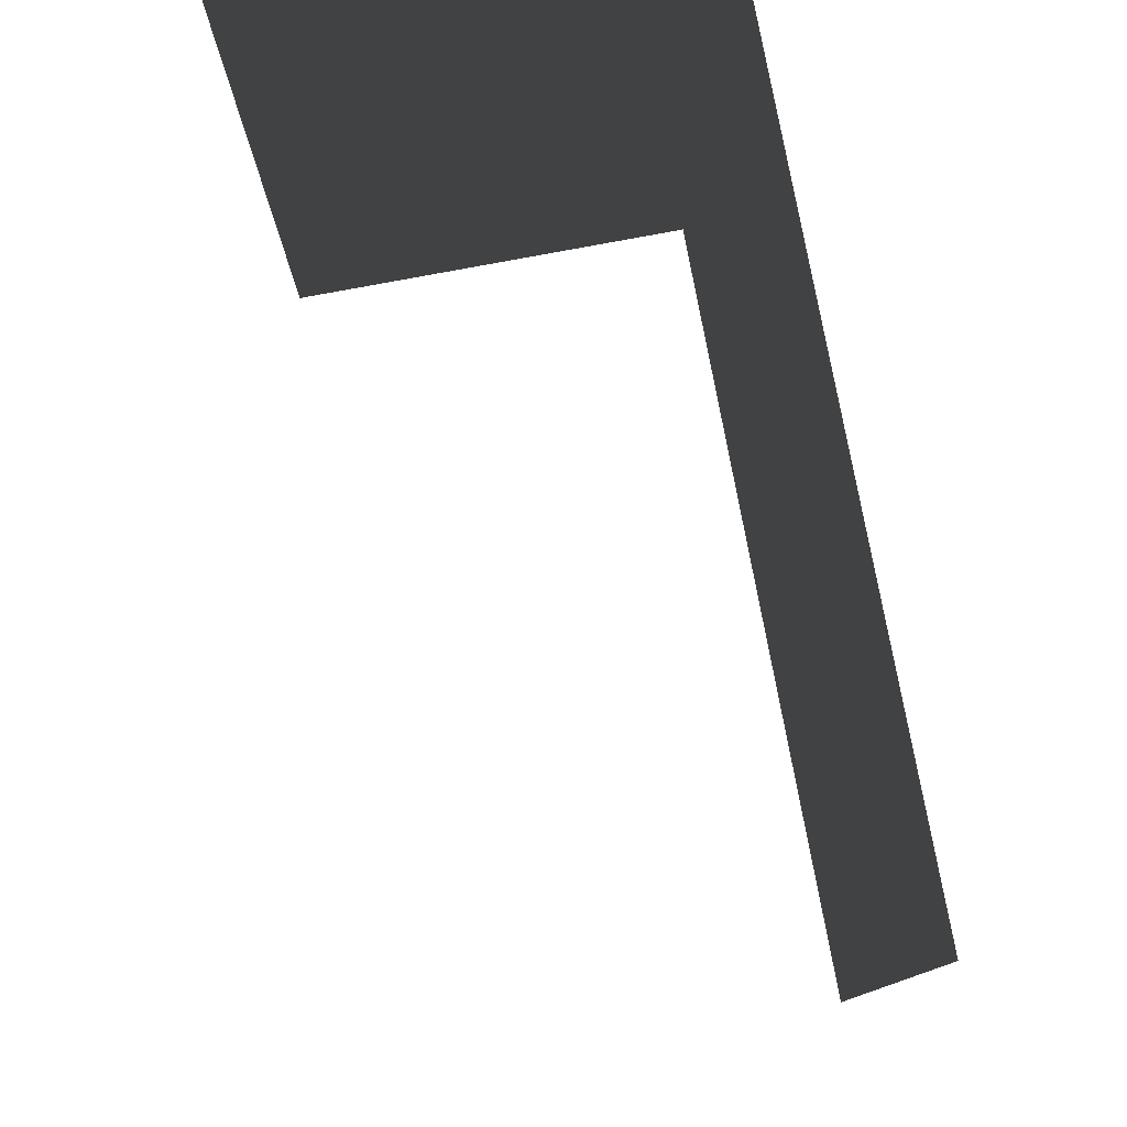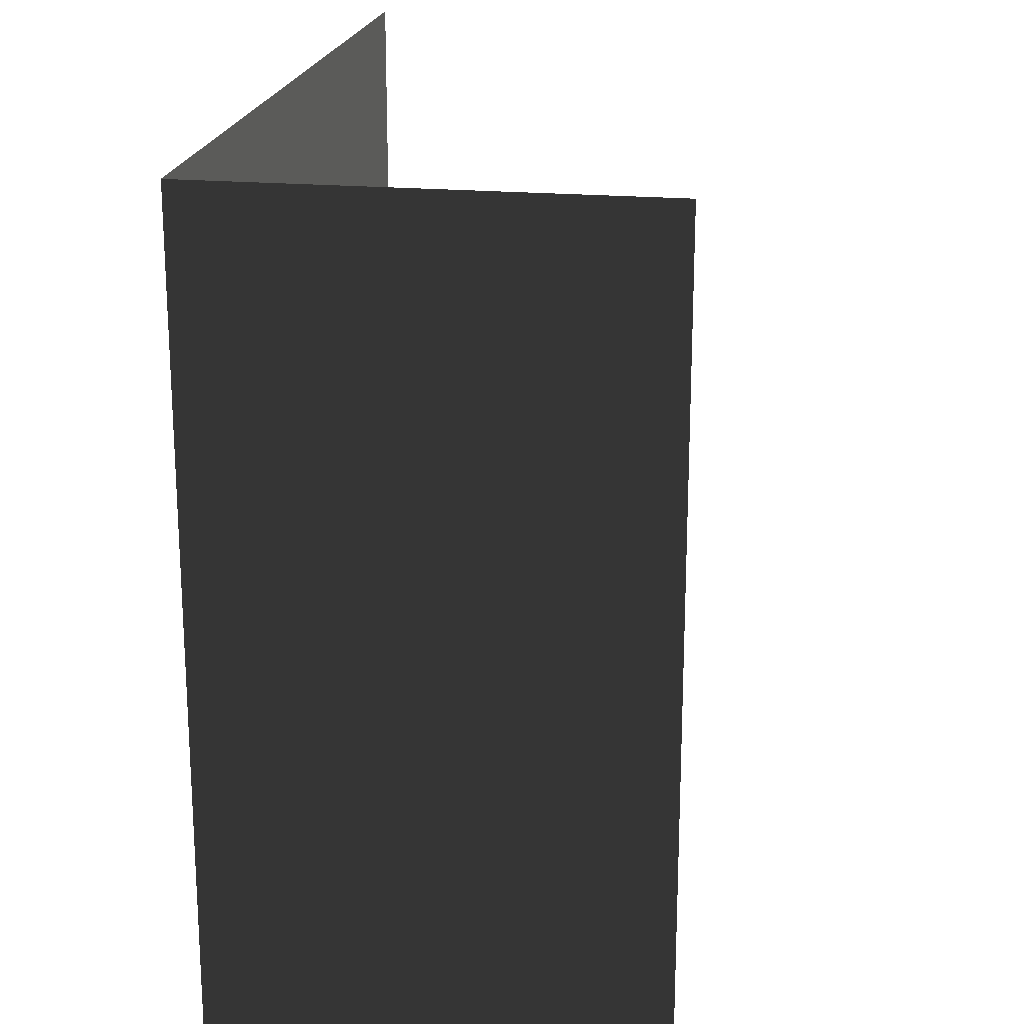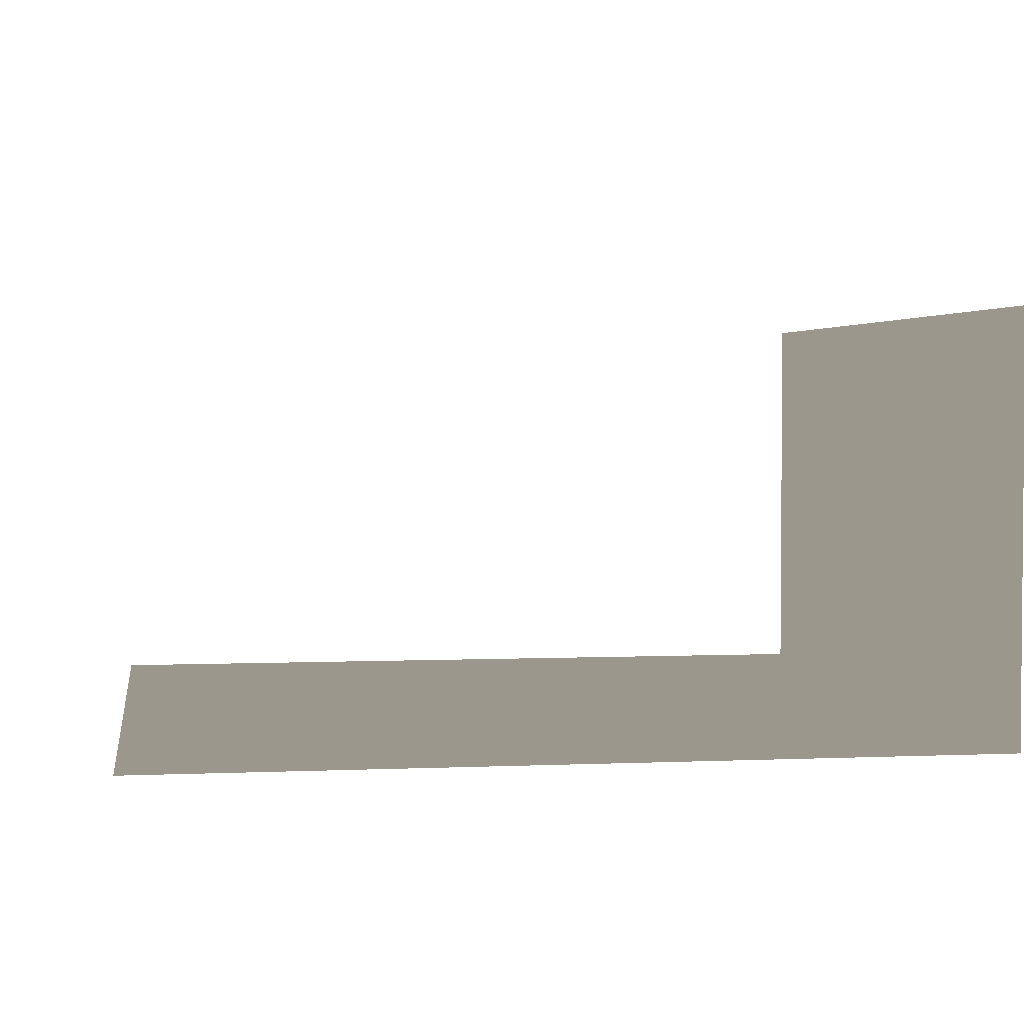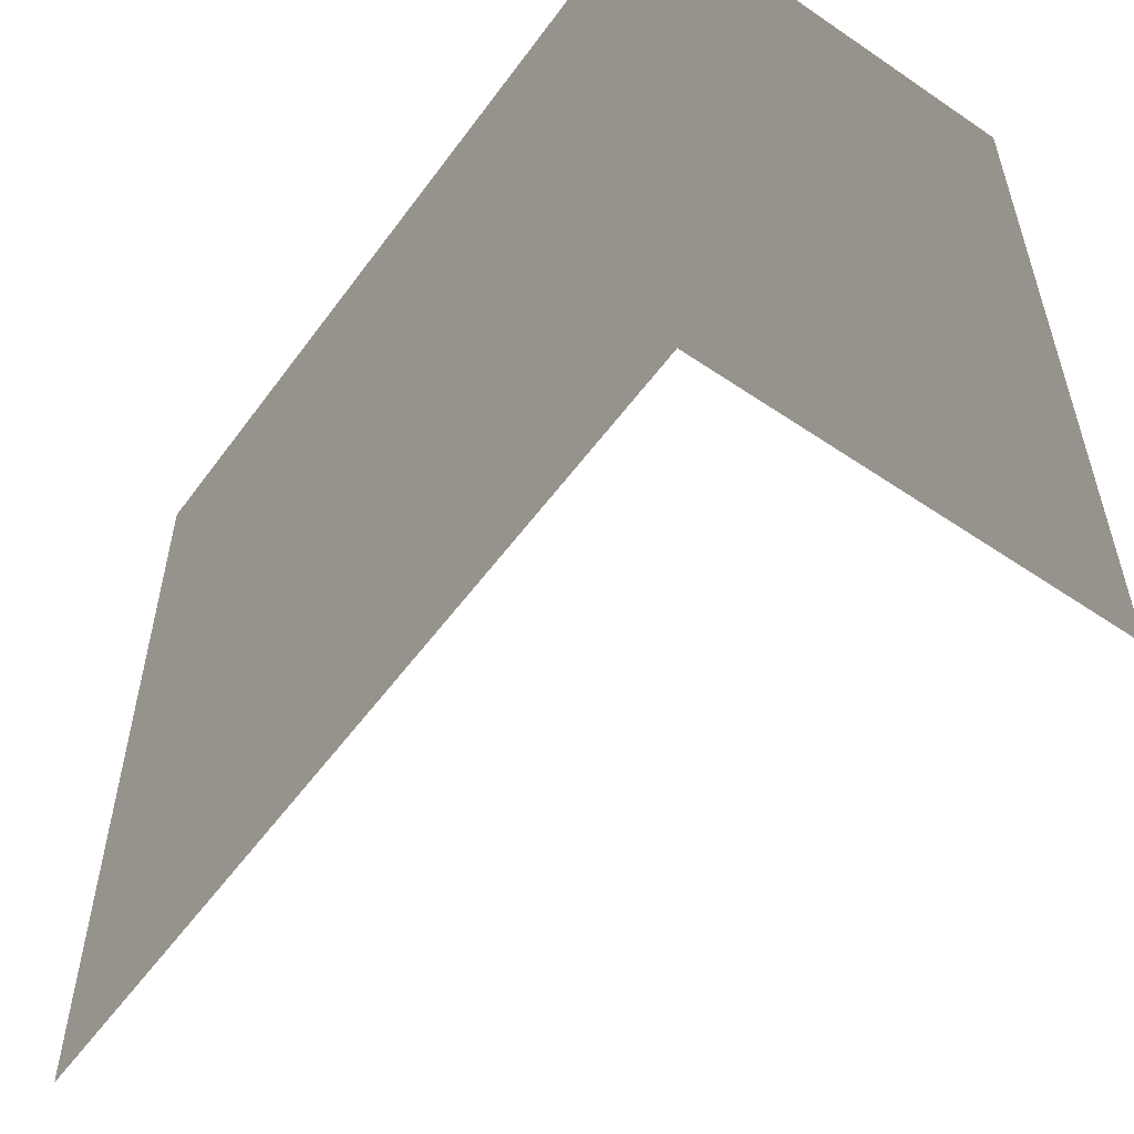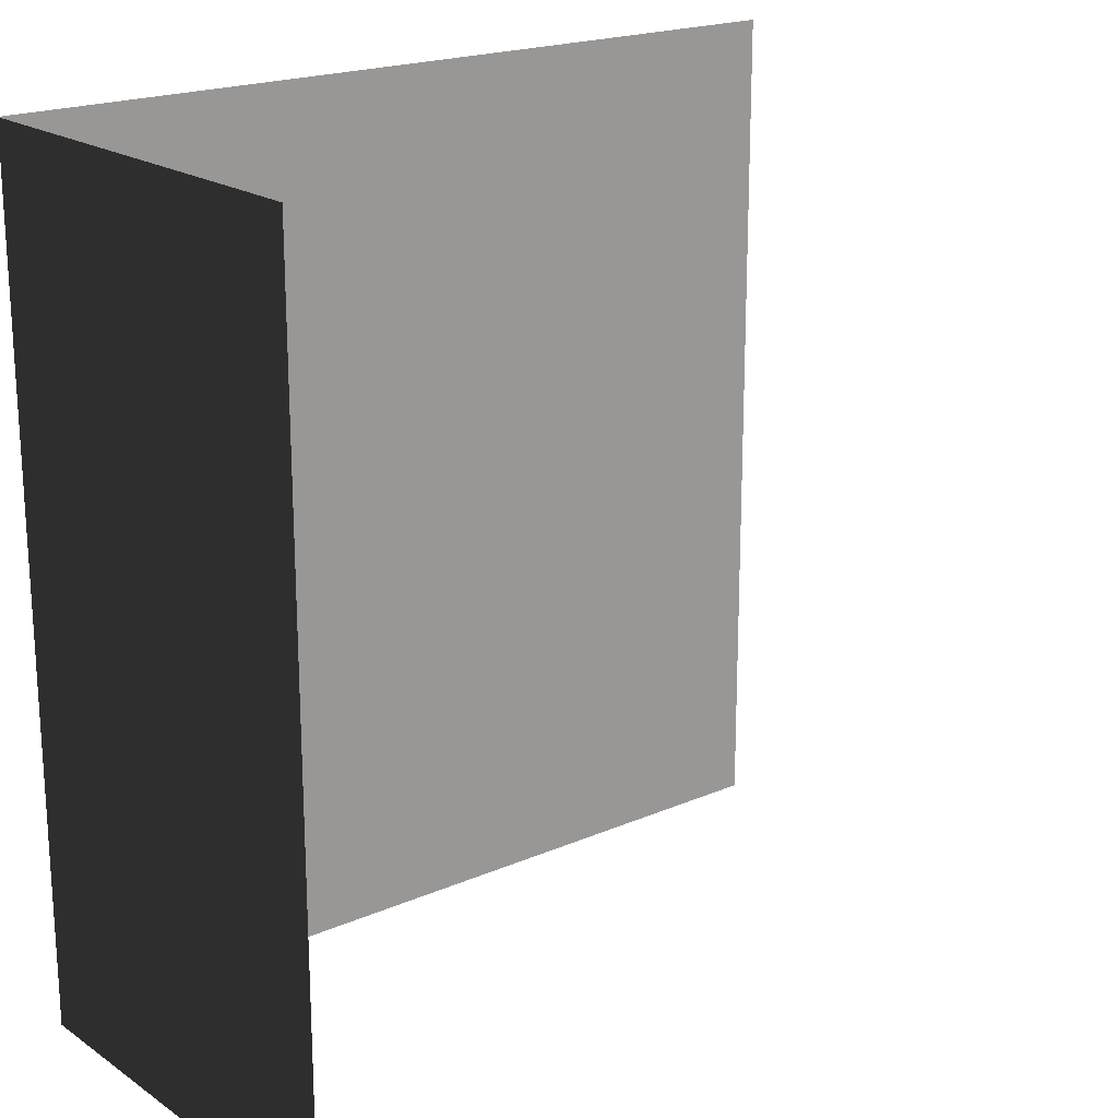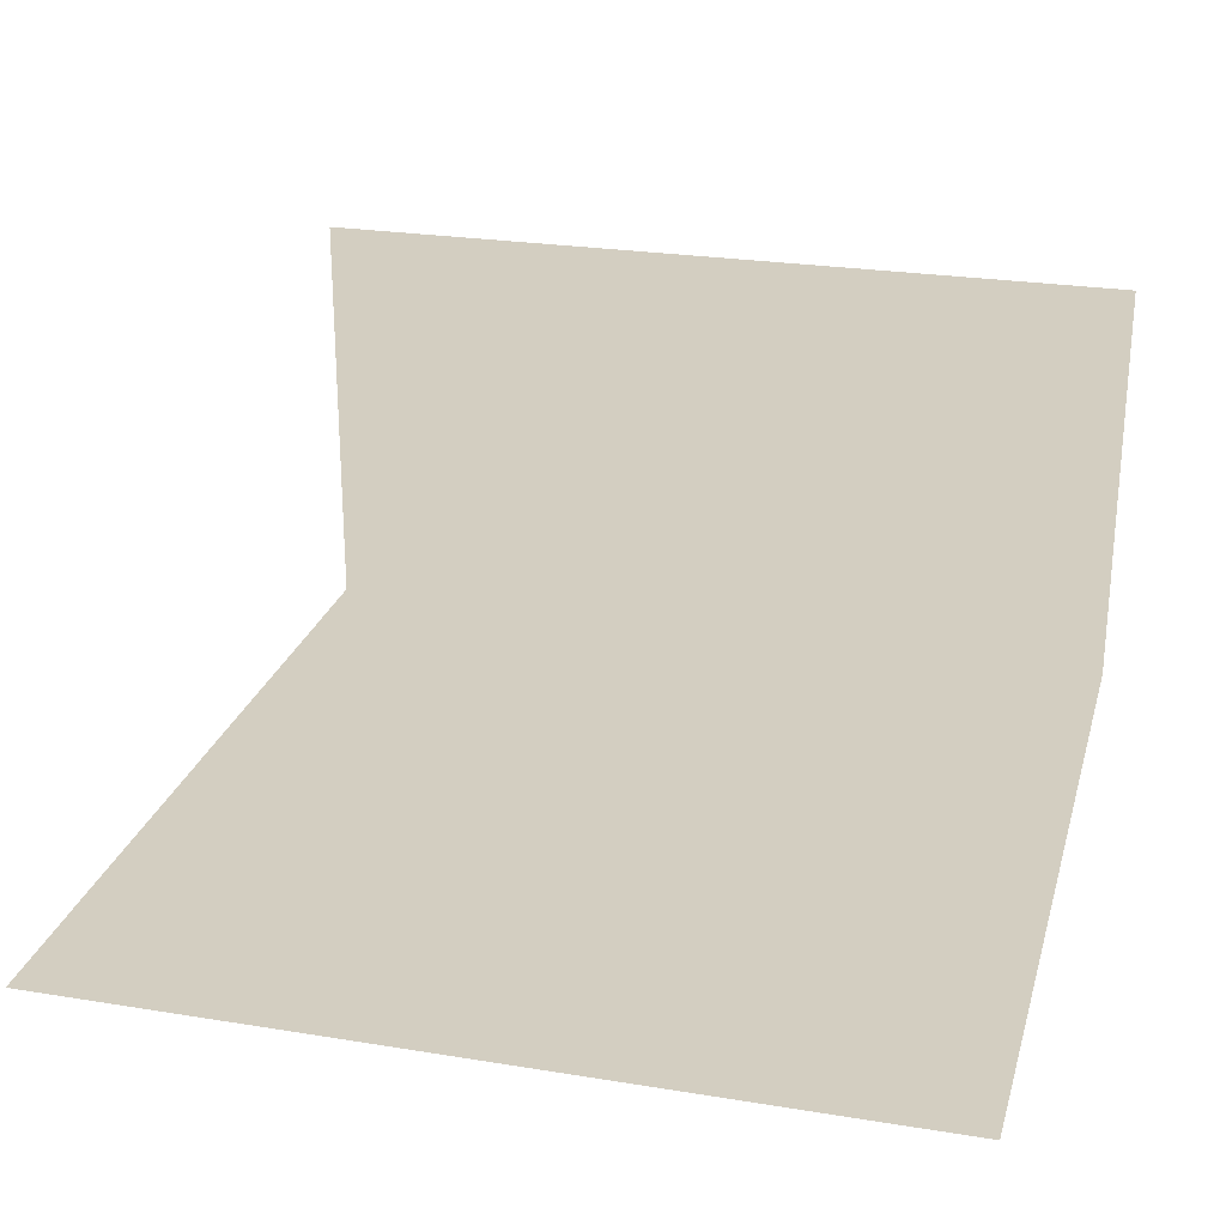
<metadata>
{"format":"obj","ext":"obj","renderer":"f3d","projection":"perspective","resolution":1024,"background":"white","views":[{"elev":78.8,"azim":79.4,"up":"+Y"},{"elev":20.4,"azim":-80.7,"up":"+Y"},{"elev":2.8,"azim":171.4,"up":"+Z"},{"elev":-55.7,"azim":-125.6,"up":"+Y"},{"elev":19.8,"azim":-39.0,"up":"+Y"},{"elev":25.0,"azim":104.8,"up":"+Z"}]}
</metadata>
<code>
o Test
v -1 -1 0
v 1 -1 0
v 1 1 0
v -1 1 0
v -1 -1 1
v -1 1 1
f 1 2 3
f 1 3/ 4
f 5 1 4
f 5 1 4
f 5 4 6

</code>
